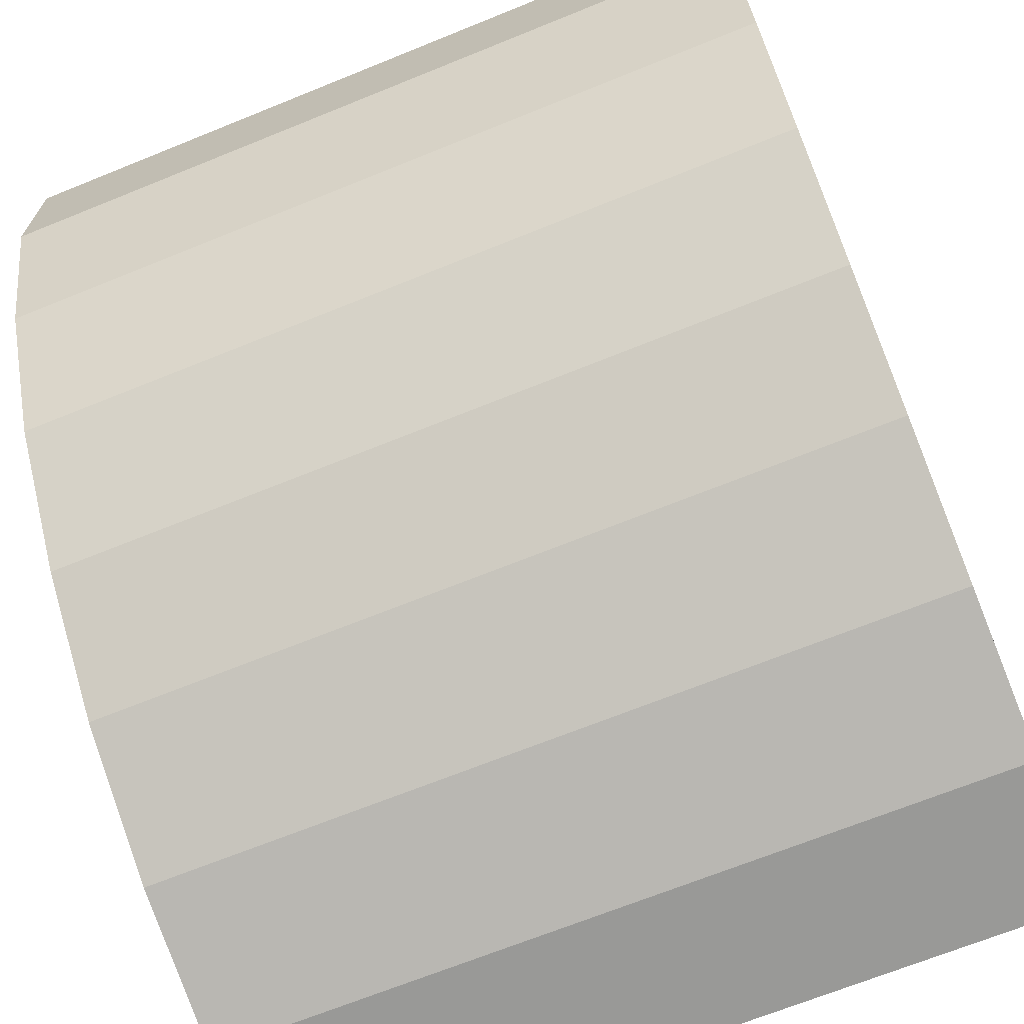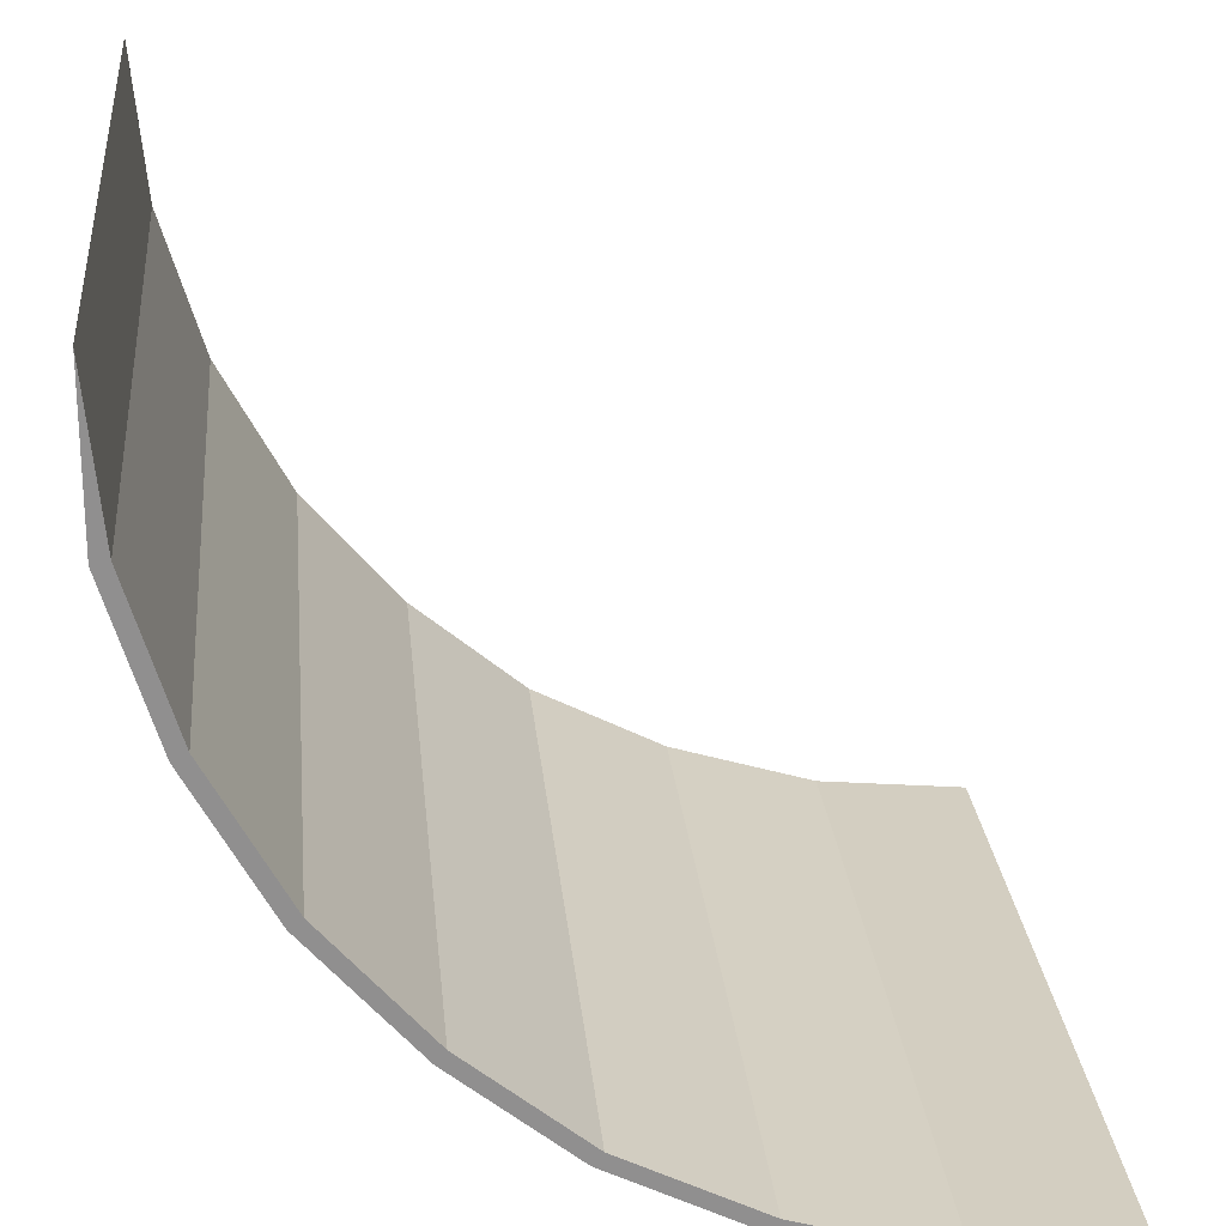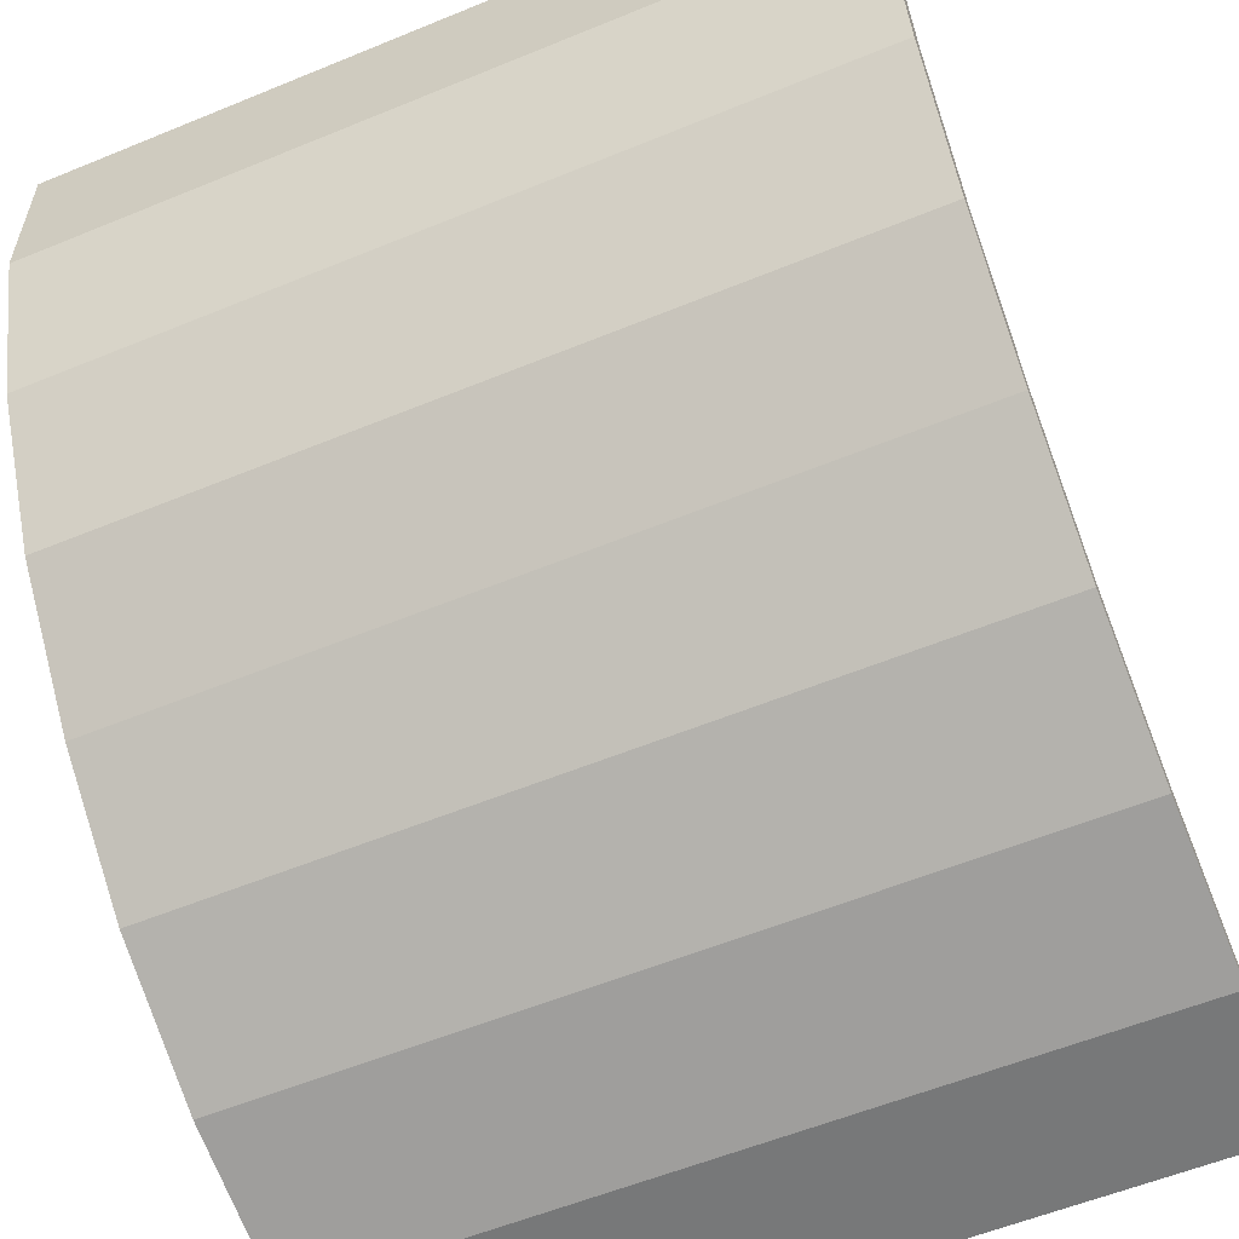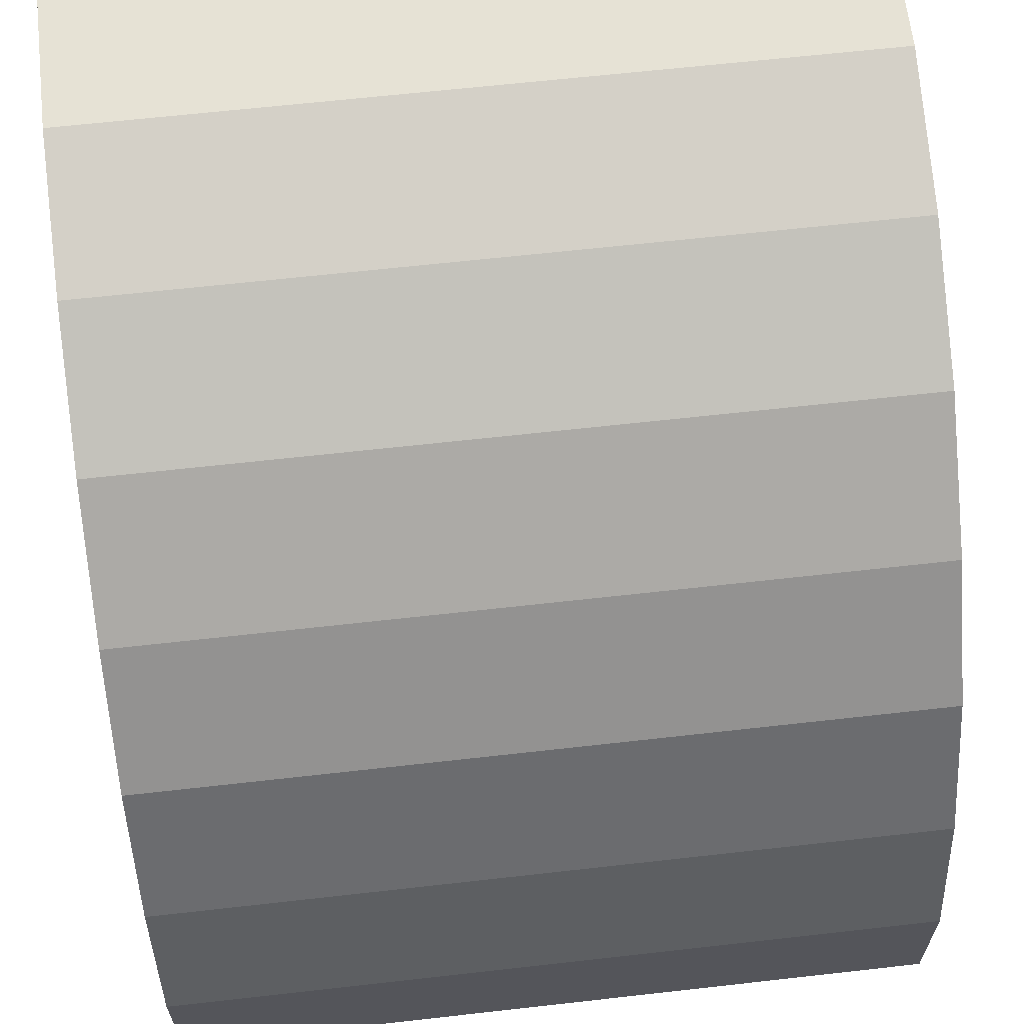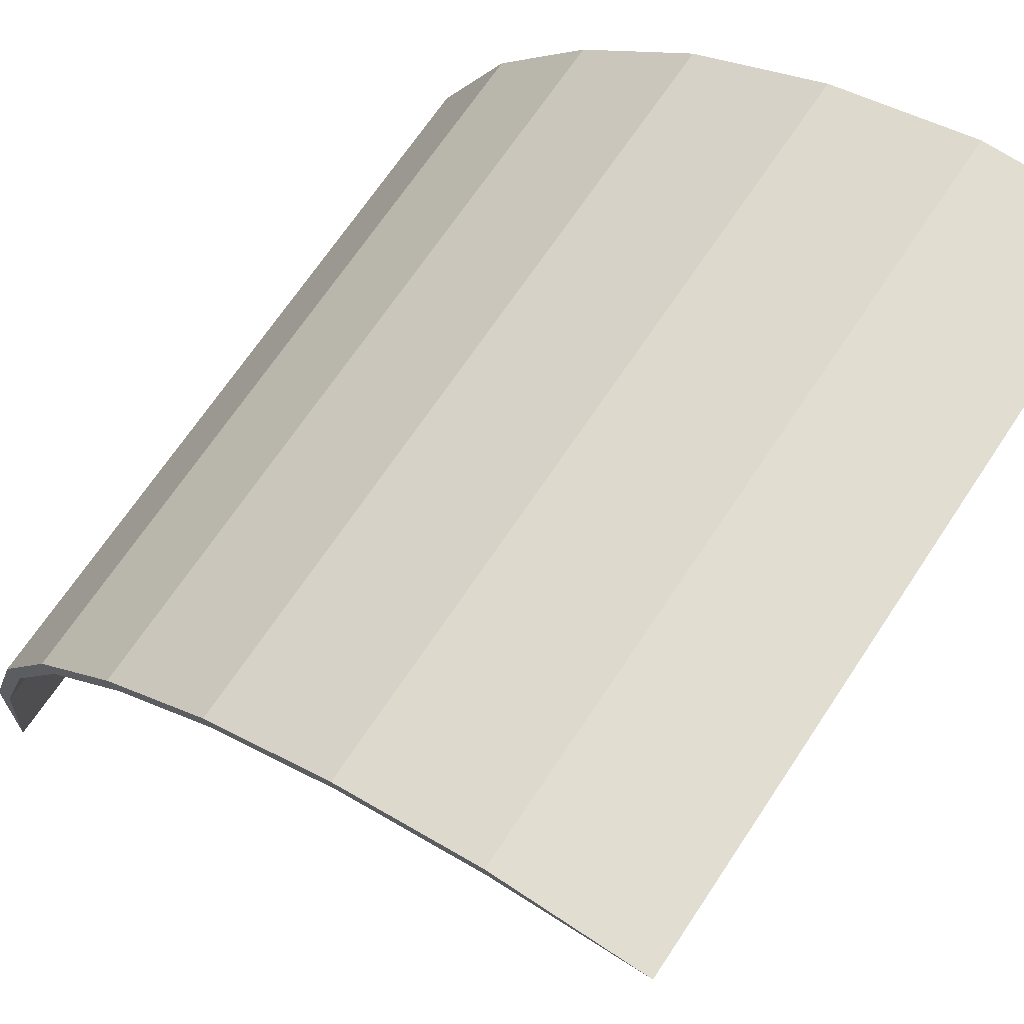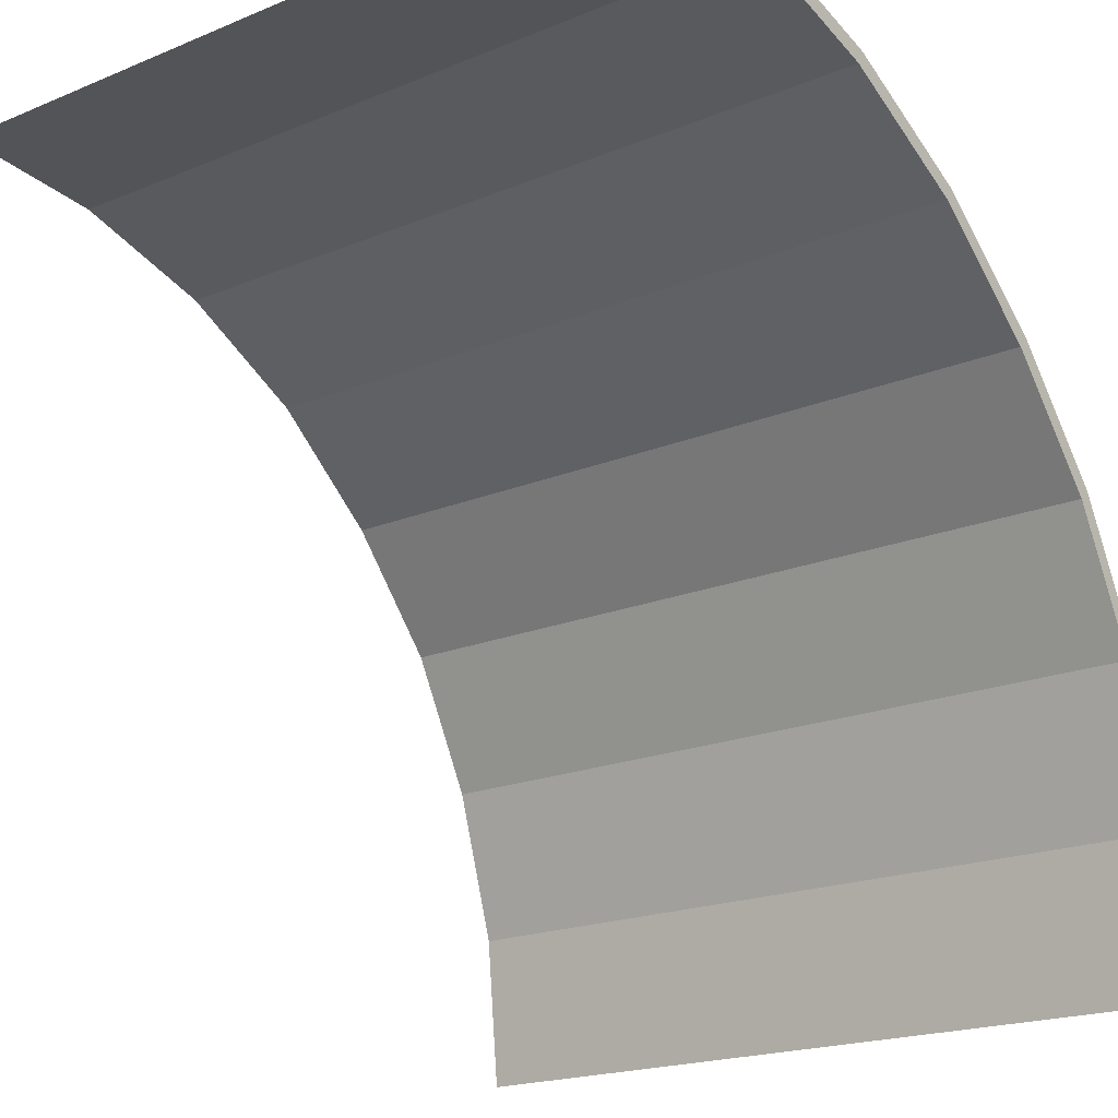
<metadata>
{"format":"obj","ext":"obj","renderer":"f3d","projection":"perspective","resolution":1024,"background":"white","views":[{"elev":-68.5,"azim":22.1,"up":"+Y"},{"elev":25.0,"azim":84.5,"up":"+Y"},{"elev":-57.1,"azim":23.2,"up":"+Y"},{"elev":64.2,"azim":-6.5,"up":"+Z"},{"elev":68.6,"azim":123.6,"up":"+Z"},{"elev":-19.0,"azim":-141.7,"up":"+Z"}]}
</metadata>
<code>
o Cube.001
v -5.5 -5.488 -3.364
v -5.5 -5.29 -3.364
v -5.5 -5.499 -5.488
v -5.5 -5.499 -5.488
v 5.5 -5.488 -3.364
v 5.5 -5.29 -3.364
v 5.5 -5.499 -5.488
v 5.5 -5.499 -5.488
v -5.5 -4.851 -1.188
v -5.5 -4.644 -1.26
v 5.5 -4.851 -1.188
v 5.5 -4.644 -1.26
v -5.5 -3.833 0.7734
v -5.5 -3.665 0.6317
v 5.5 -3.833 0.7734
v 5.5 -3.665 0.6317
v -5.5 -2.47 2.394
v -5.5 -2.301 2.252
v 5.5 -2.47 2.394
v 5.5 -2.301 2.252
v -5.5 -0.783 3.83
v -5.5 -0.6543 3.651
v 5.5 -0.783 3.83
v 5.5 -0.6543 3.651
v -5.5 1.163 4.879
v -5.5 1.259 4.681
v 5.5 1.163 4.879
v 5.5 1.259 4.681
v -5.5 3.286 5.515
v -5.5 3.327 5.299
v 5.5 3.286 5.515
v 5.5 3.327 5.299
v -5.5 5.497 5.502
v -5.5 5.49 5.502
v 5.5 5.497 5.502
v 5.5 5.49 5.502
f 1 2 4 3
f 3 4 8 7
f 7 8 6 5
f 2 1 9 10
f 3 7 5 1
f 8 4 2 6
f 9 11 15 13
f 1 5 11 9
f 6 2 10 12
f 5 6 12 11
f 16 14 18 20
f 10 9 13 14
f 12 10 14 16
f 11 12 16 15
f 17 19 23 21
f 15 16 20 19
f 13 15 19 17
f 14 13 17 18
f 21 23 27 25
f 18 17 21 22
f 20 18 22 24
f 19 20 24 23
f 28 26 30 32
f 22 21 25 26
f 24 22 26 28
f 23 24 28 27
f 29 31 35 33
f 27 28 32 31
f 25 27 31 29
f 26 25 29 30
f 35 36 34 33
f 30 29 33 34
f 32 30 34 36
f 31 32 36 35

</code>
